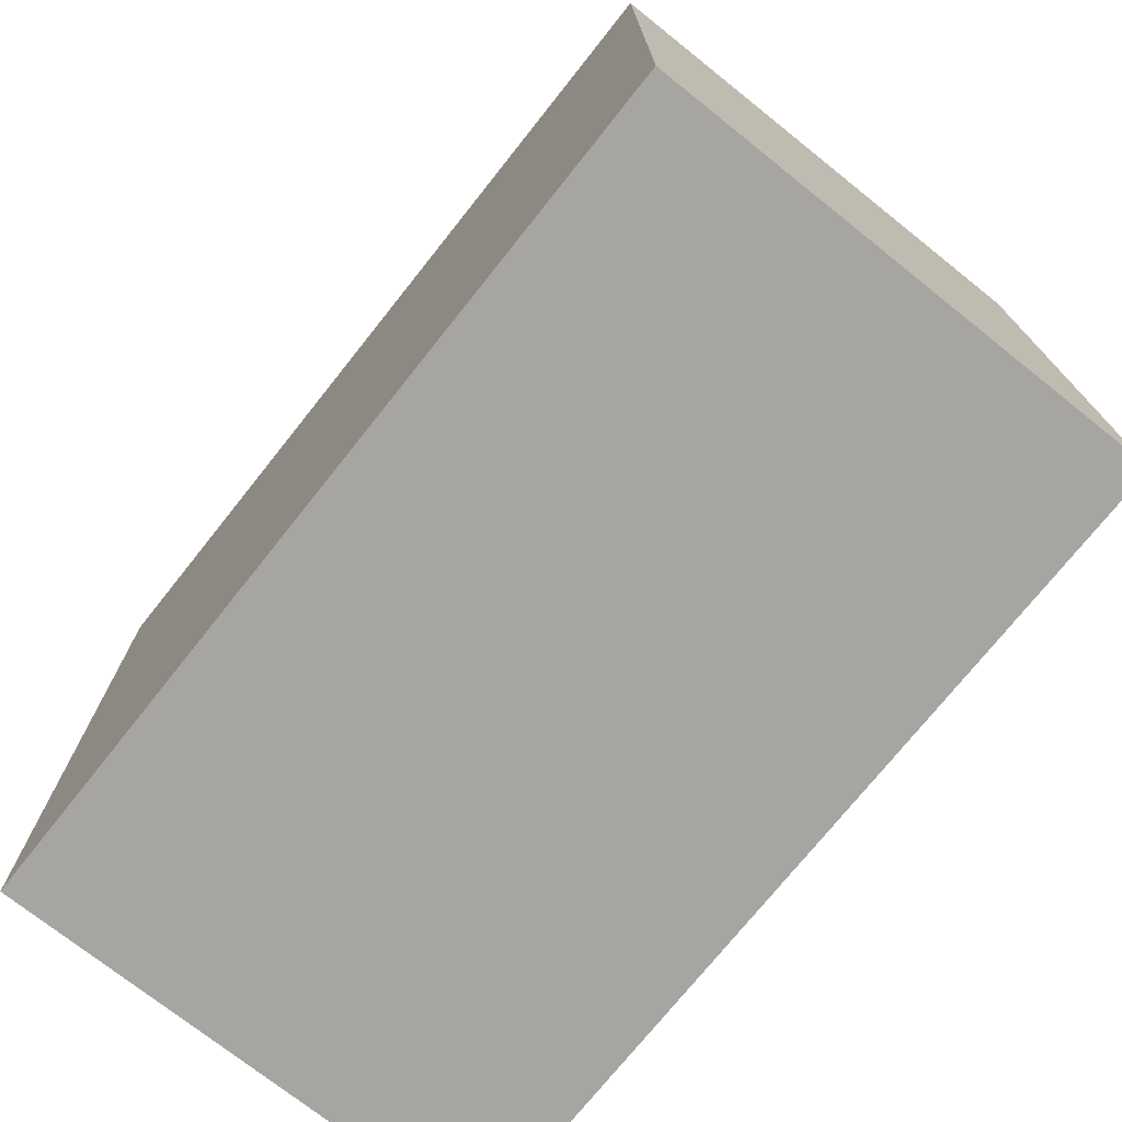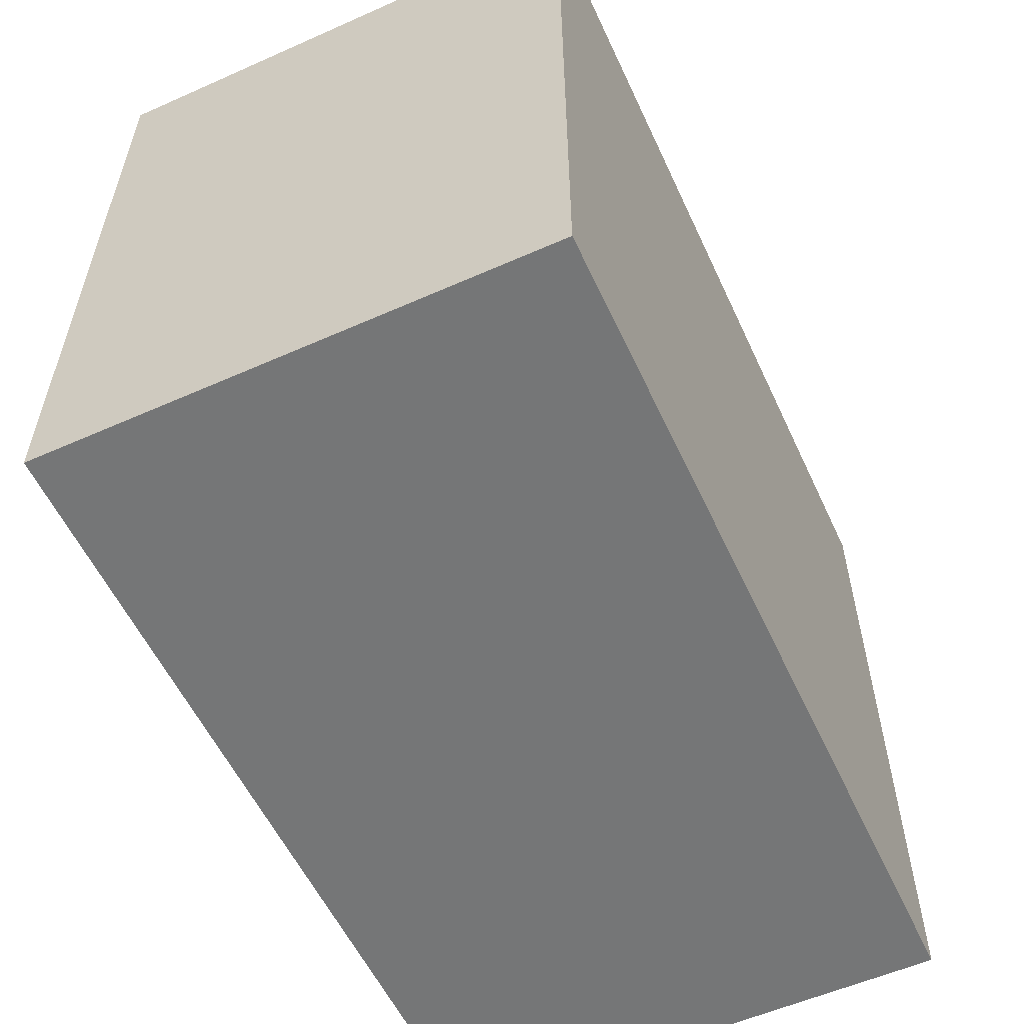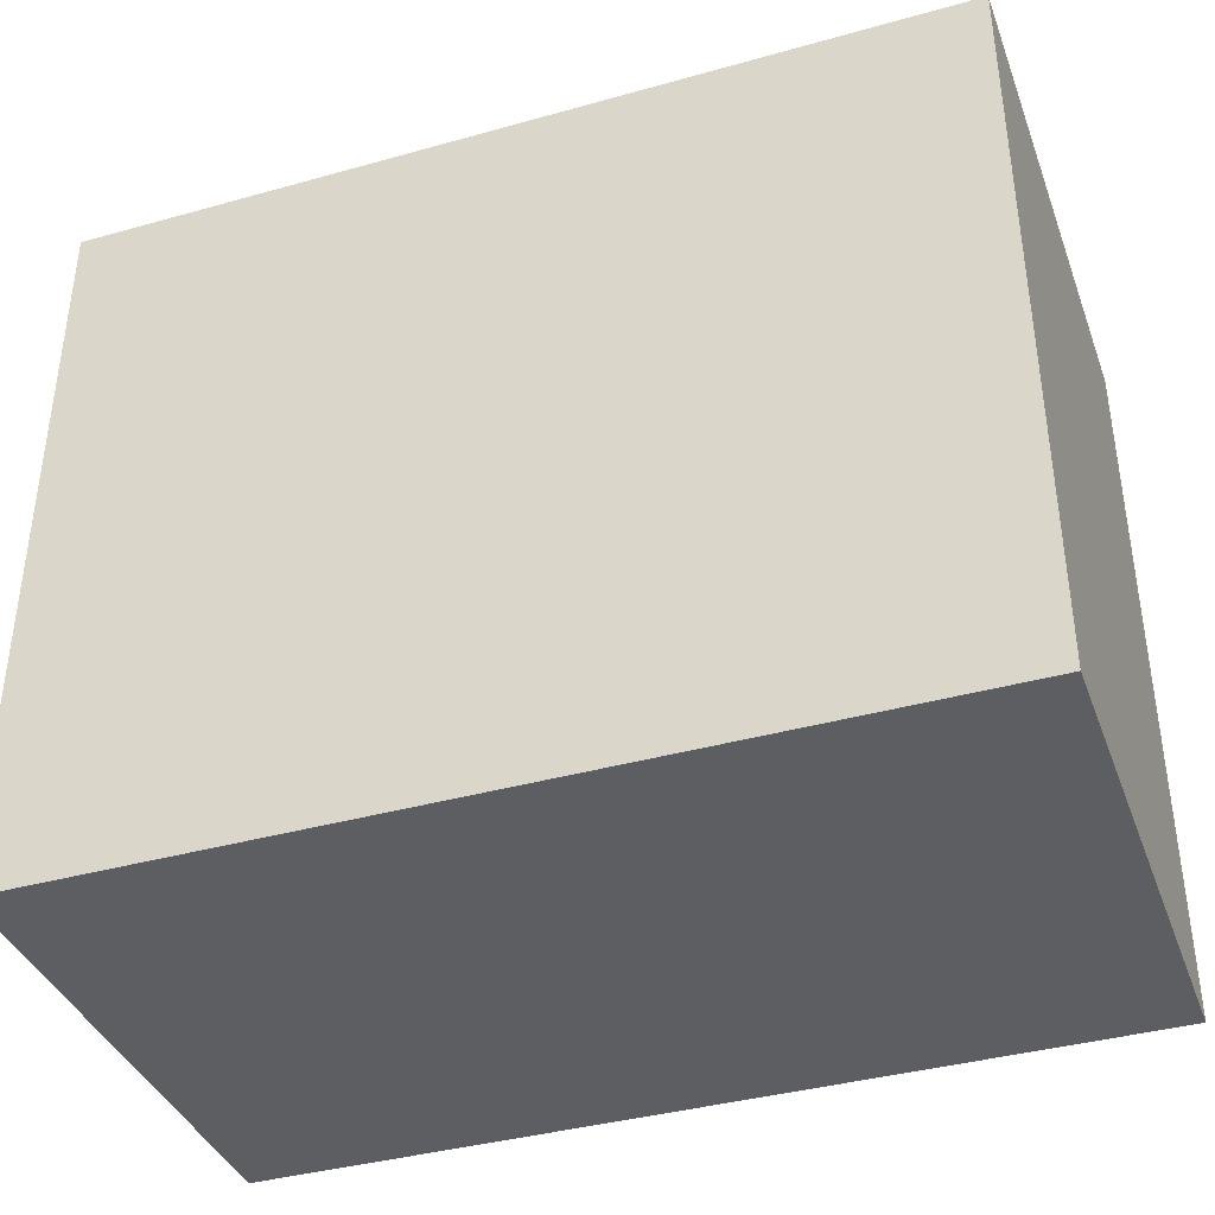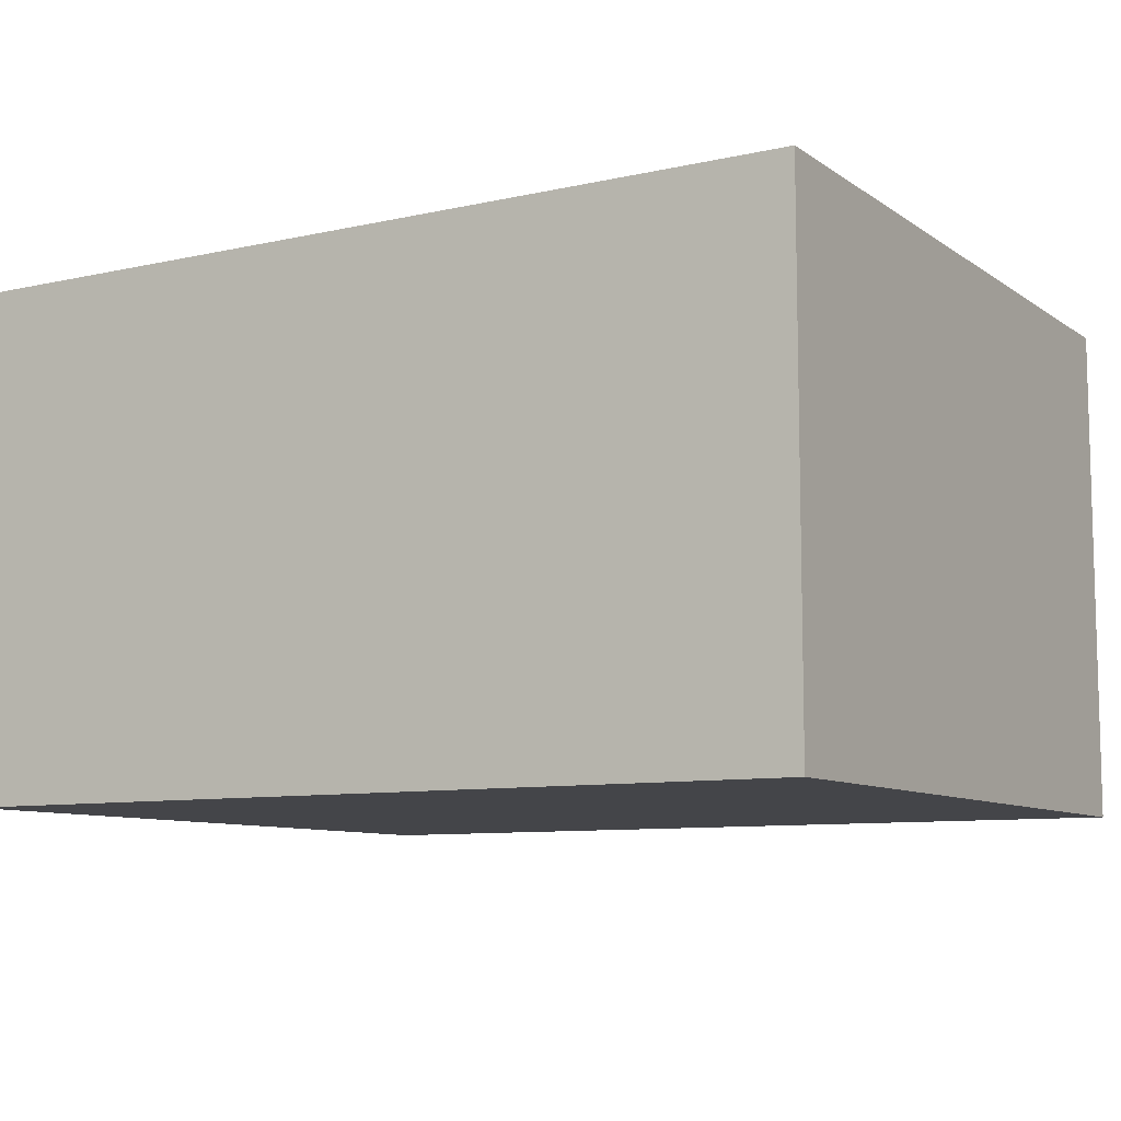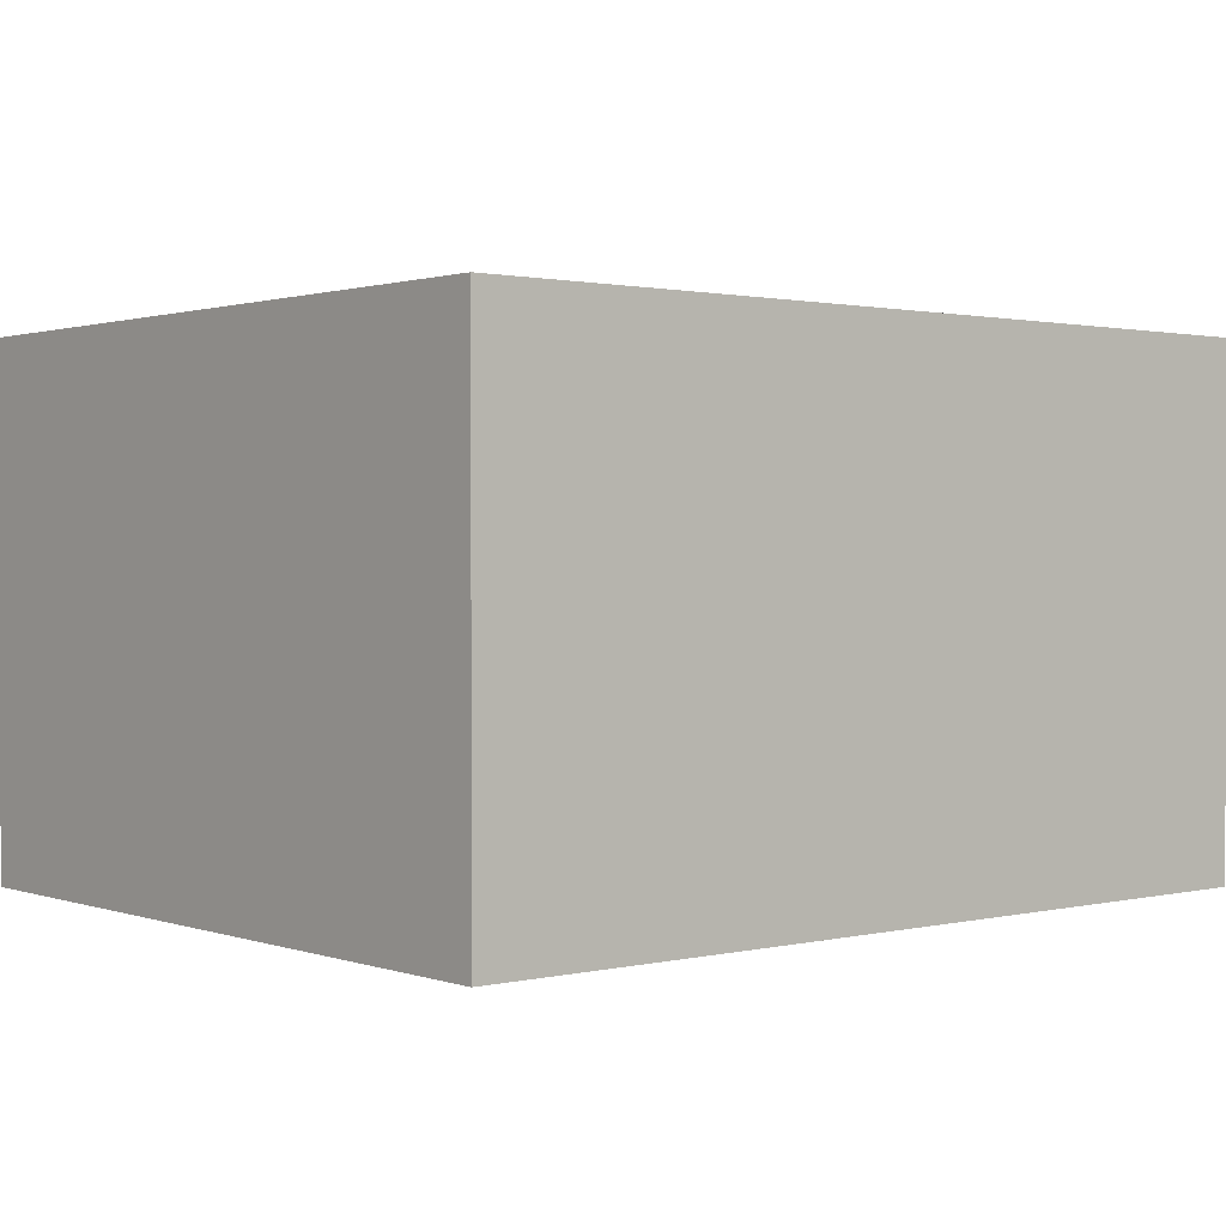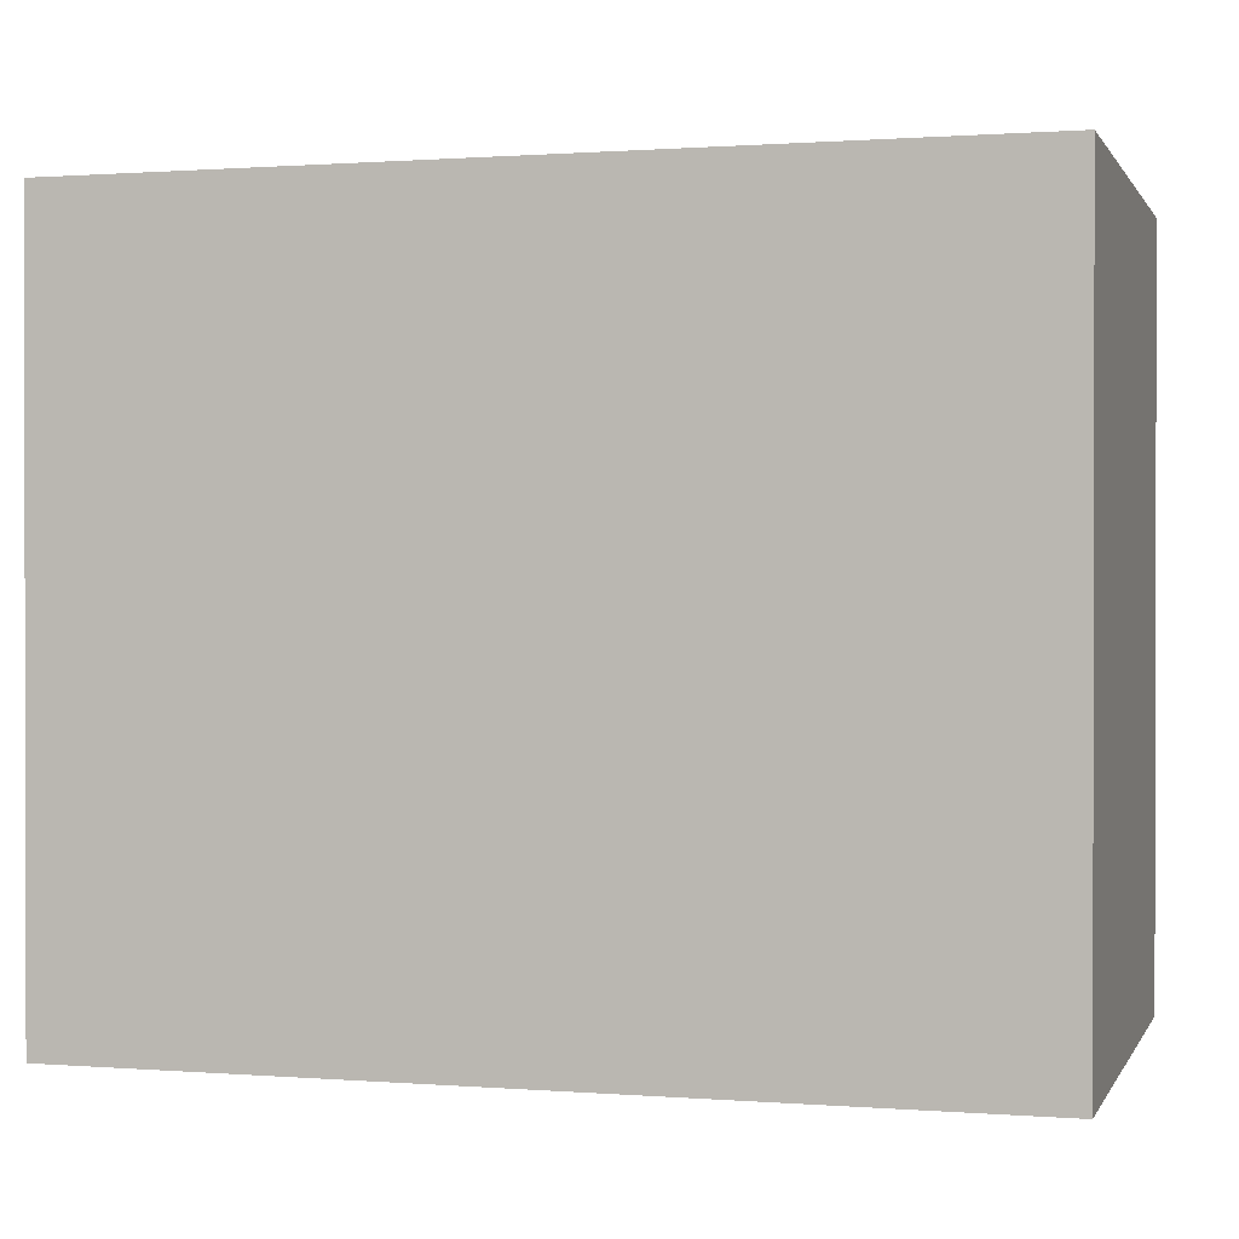
<metadata>
{"format":"obj","ext":"obj","renderer":"f3d","projection":"perspective","resolution":1024,"background":"white","views":[{"elev":-73.8,"azim":51.5,"up":"+Z"},{"elev":-56.7,"azim":-65.2,"up":"+Z"},{"elev":-38.7,"azim":-160.6,"up":"+Z"},{"elev":-9.0,"azim":30.7,"up":"+Y"},{"elev":1.3,"azim":140.1,"up":"+Y"},{"elev":0.7,"azim":16.0,"up":"+Z"}]}
</metadata>
<code>
o Cube
v 9.282 -1.079 -7.755
v 9.282 -1.079 7.755
v 9.282 9.748 -7.755
v 9.282 9.748 7.755
v -9.282 -1.079 -7.755
v -9.282 -1.079 7.755
v -9.282 9.748 -7.755
v -9.282 9.748 7.755
v 0 9.748 -7.755
v 0 -1.079 -7.755
v 0 9.748 7.755
v 0 -1.079 7.755
f 9 3 10
f 3 4 2
f 12 10 1
f 4 11 12
f 4 3 9
f 9 10 7
f 7 5 8
f 12 6 5
f 8 6 12
f 8 11 9
f 3 1 10
f 1 3 2
f 2 12 1
f 2 4 12
f 11 4 9
f 10 5 7
f 5 6 8
f 10 12 5
f 11 8 12
f 7 8 9

</code>
